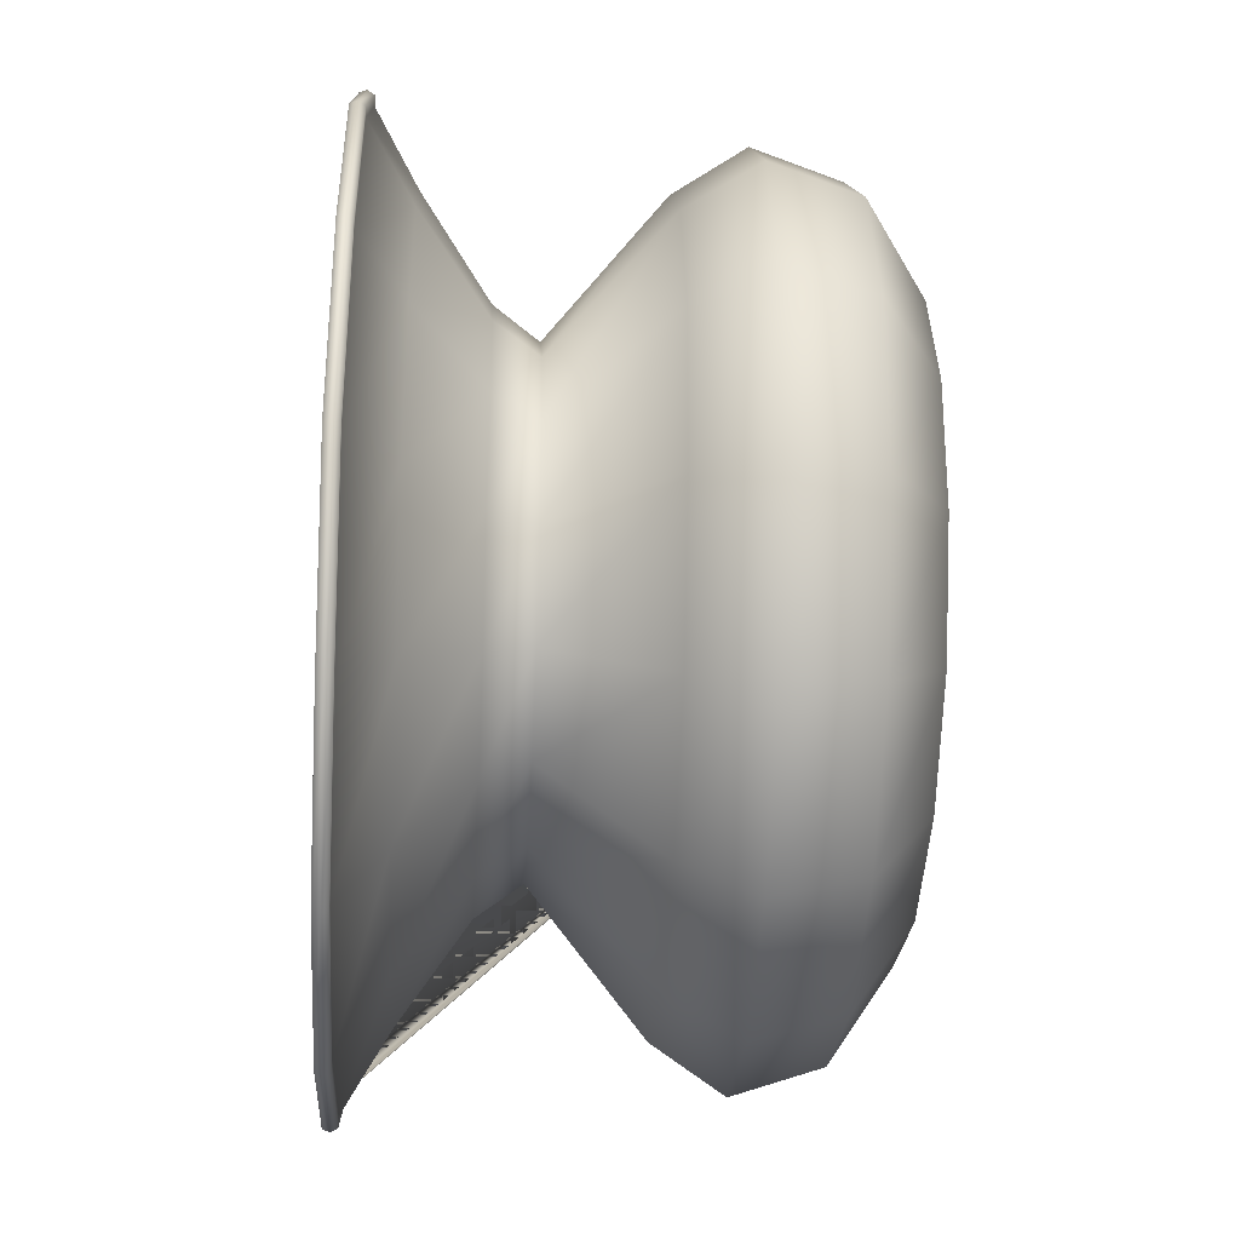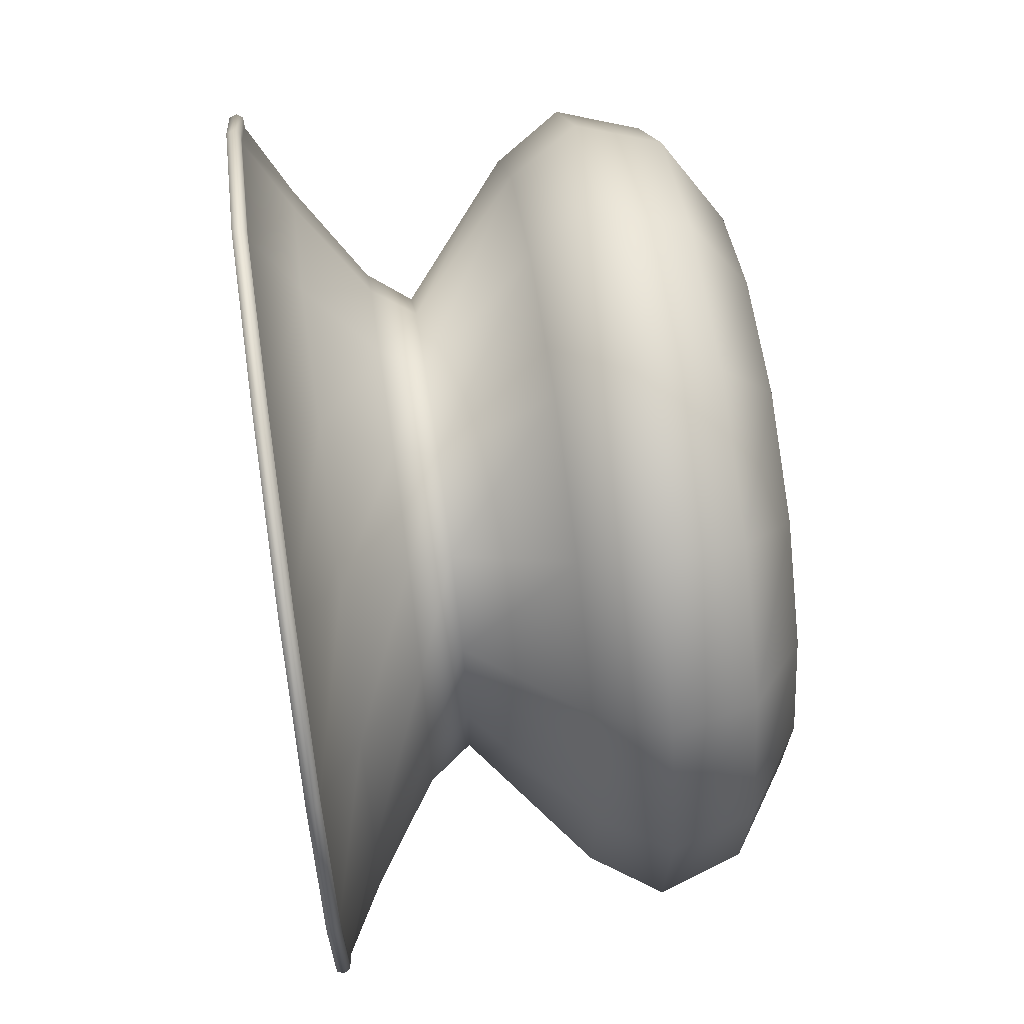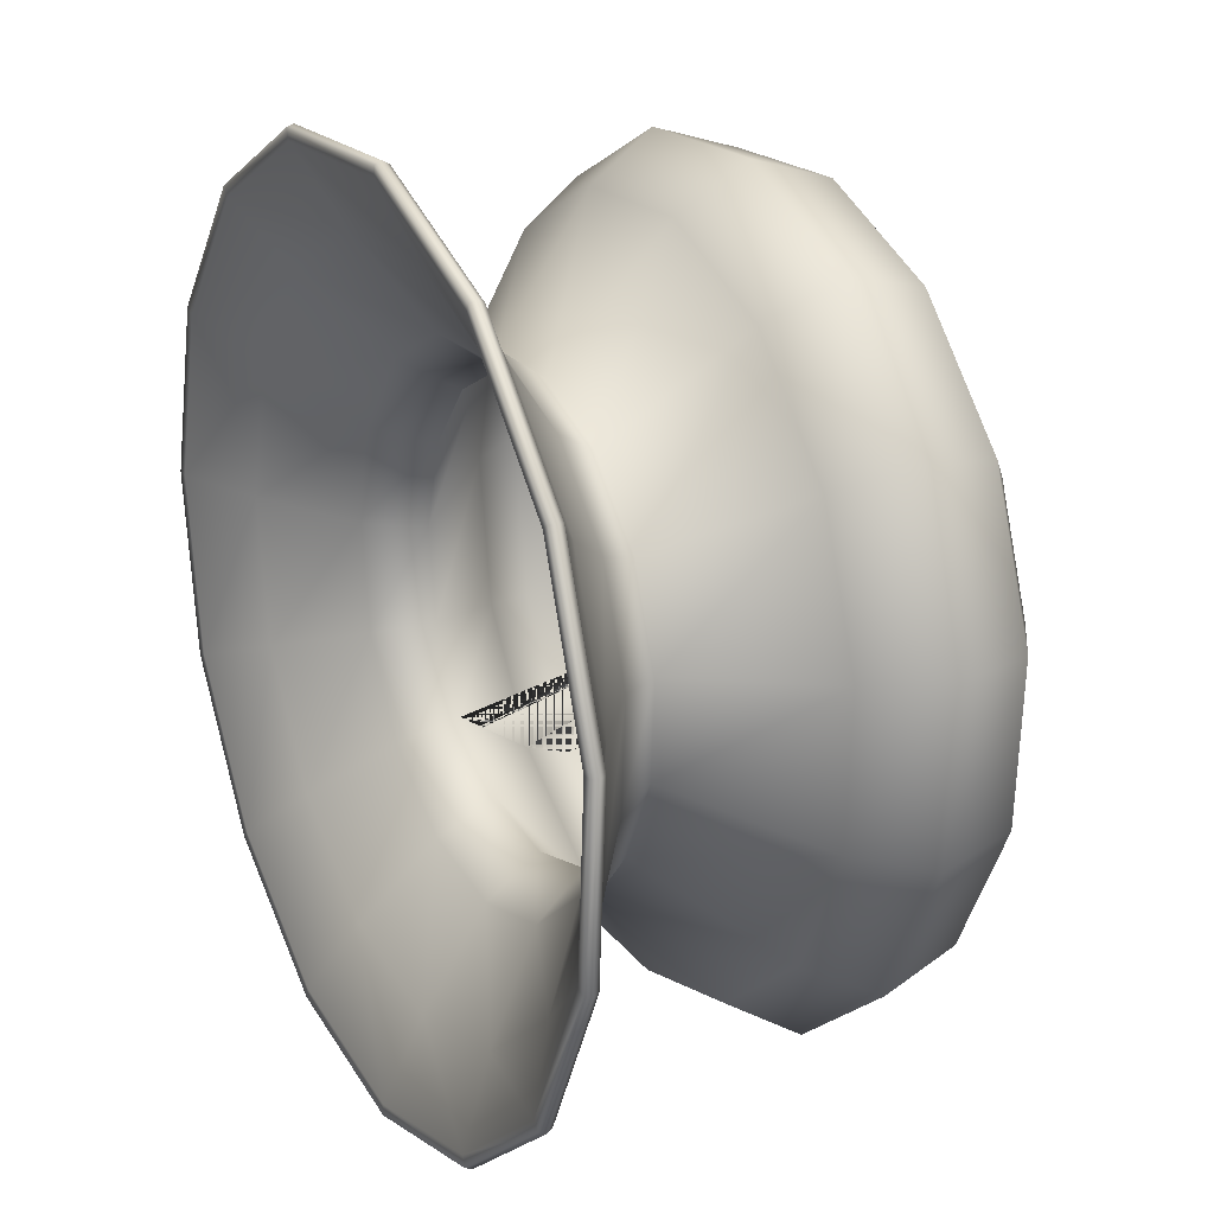
<metadata>
{"format":"obj","ext":"obj","renderer":"f3d","projection":"perspective","resolution":1024,"background":"white","views":[{"elev":-32.4,"azim":-93.3,"up":"+Z"},{"elev":64.9,"azim":-98.1,"up":"+Z"},{"elev":22.3,"azim":-117.1,"up":"+Z"}]}
</metadata>
<code>
v 0.4974 0.025 0.5025
v 0.7216 0.026 0.2784
v 0.7872 0.08711 0.2127
v 0.8079 0.1767 0.192
v 0.7744 0.2489 0.2255
v 0.6752 0.3645 0.3247
v 0.6986 0.4098 0.3013
v 0.7707 0.4796 0.2292
v 0.8253 0.5241 0.1746
v 0.8326 0.5241 0.1673
v 0.8356 0.5311 0.1642
v 0.8336 0.5388 0.1662
v 0.8251 0.5383 0.1747
v 0.7663 0.4921 0.2336
v 0.6936 0.4214 0.3063
v 0.6644 0.3636 0.3355
v 0.7679 0.2396 0.232
v 0.7992 0.1767 0.2007
v 0.782 0.09762 0.218
v 0.7216 0.03518 0.2784
v 0.497 0.03323 0.5029
v 0.7938 0.02611 0.3891
v 0.8805 0.08728 0.3559
v 0.9079 0.177 0.3454
v 0.8636 0.2492 0.3624
v 0.7325 0.3647 0.4126
v 0.7633 0.4101 0.4008
v 0.8587 0.48 0.3644
v 0.9309 0.5245 0.3367
v 0.9405 0.5245 0.333
v 0.9445 0.5316 0.3315
v 0.9418 0.5392 0.3325
v 0.9307 0.5387 0.3368
v 0.8529 0.4924 0.3666
v 0.7568 0.4217 0.4033
v 0.7182 0.3639 0.4181
v 0.855 0.2399 0.3657
v 0.8963 0.177 0.3499
v 0.8736 0.09779 0.3586
v 0.7938 0.0353 0.3891
v 0.4969 0.03324 0.5027
v 0.814 0.02607 0.5193
v 0.9067 0.0872 0.5242
v 0.9359 0.1768 0.5258
v 0.8885 0.249 0.5233
v 0.7485 0.3645 0.5159
v 0.7814 0.4099 0.5176
v 0.8833 0.4797 0.5231
v 0.9604 0.5242 0.5272
v 0.9707 0.5242 0.5277
v 0.975 0.5312 0.5279
v 0.9721 0.5389 0.5278
v 0.9602 0.5384 0.5271
v 0.8771 0.4921 0.5227
v 0.7744 0.4214 0.5173
v 0.7332 0.3637 0.5151
v 0.8794 0.2397 0.5228
v 0.9236 0.1768 0.5251
v 0.8993 0.0977 0.5238
v 0.814 0.03525 0.5193
v 0.4969 0.03323 0.5025
v 0.7797 0.02604 0.6467
v 0.8624 0.08715 0.689
v 0.8884 0.1768 0.7023
v 0.8462 0.249 0.6807
v 0.7213 0.3645 0.6169
v 0.7507 0.4098 0.6319
v 0.8415 0.4796 0.6783
v 0.9103 0.5241 0.7135
v 0.9194 0.5241 0.7182
v 0.9233 0.5312 0.7201
v 0.9207 0.5388 0.7188
v 0.9101 0.5383 0.7134
v 0.836 0.4921 0.6755
v 0.7444 0.4214 0.6287
v 0.7077 0.3636 0.61
v 0.838 0.2397 0.6765
v 0.8774 0.1768 0.6967
v 0.8557 0.09766 0.6856
v 0.7797 0.03522 0.6467
v 0.4969 0.03323 0.5023
v 0.6967 0.02583 0.7485
v 0.7551 0.08684 0.8205
v 0.7735 0.1764 0.8431
v 0.7436 0.2485 0.8063
v 0.6555 0.364 0.6973
v 0.6762 0.4093 0.7229
v 0.7404 0.479 0.802
v 0.7889 0.5234 0.8619
v 0.7954 0.5234 0.8699
v 0.7981 0.5304 0.8732
v 0.7963 0.538 0.871
v 0.7888 0.5376 0.8617
v 0.7364 0.4914 0.7971
v 0.6718 0.4209 0.7174
v 0.6459 0.3632 0.6855
v 0.7379 0.2392 0.7992
v 0.7657 0.1764 0.8335
v 0.7504 0.09734 0.8147
v 0.6967 0.03501 0.7485
v 0.4971 0.03323 0.5021
v 0.5796 0.02624 0.809
v 0.6036 0.08747 0.8988
v 0.6112 0.1772 0.9272
v 0.5989 0.2494 0.8814
v 0.5626 0.3649 0.7459
v 0.5712 0.4104 0.7778
v 0.5976 0.4803 0.8765
v 0.6176 0.5249 0.9512
v 0.6203 0.5249 0.9612
v 0.6214 0.5319 0.9653
v 0.6207 0.5395 0.9626
v 0.6176 0.5391 0.951
v 0.596 0.4927 0.8705
v 0.5694 0.4219 0.771
v 0.5587 0.3641 0.7311
v 0.5966 0.2401 0.8725
v 0.608 0.1772 0.9152
v 0.6017 0.09798 0.8916
v 0.5796 0.03543 0.809
v 0.4973 0.03324 0.502
v 0.4479 0.02598 0.8155
v 0.4333 0.08706 0.9072
v 0.4288 0.1767 0.936
v 0.4362 0.2488 0.8892
v 0.4581 0.3643 0.7507
v 0.453 0.4097 0.7832
v 0.437 0.4794 0.8839
v 0.425 0.5239 0.9601
v 0.4234 0.5239 0.9703
v 0.4227 0.5309 0.9746
v 0.4231 0.5385 0.9717
v 0.425 0.5381 0.9599
v 0.438 0.4919 0.8778
v 0.4541 0.4212 0.7763
v 0.4605 0.3635 0.7356
v 0.4376 0.2395 0.8801
v 0.4307 0.1767 0.9238
v 0.4345 0.09756 0.8998
v 0.4479 0.03515 0.8155
v 0.4975 0.03323 0.502
v 0.3246 0.02596 0.7682
v 0.2741 0.08703 0.846
v 0.2581 0.1766 0.8705
v 0.284 0.2488 0.8307
v 0.3604 0.3643 0.7131
v 0.3424 0.4096 0.7407
v 0.2868 0.4794 0.8262
v 0.2448 0.5238 0.8909
v 0.2391 0.5238 0.8995
v 0.2368 0.5308 0.9031
v 0.2384 0.5384 0.9007
v 0.2449 0.538 0.8907
v 0.2902 0.4918 0.821
v 0.3463 0.4212 0.7348
v 0.3687 0.3634 0.7003
v 0.289 0.2395 0.823
v 0.2649 0.1766 0.8601
v 0.2781 0.09753 0.8397
v 0.3246 0.03513 0.7682
v 0.4977 0.03323 0.502
v 0.2316 0.02591 0.6752
v 0.1538 0.08697 0.7257
v 0.1293 0.1766 0.7416
v 0.169 0.2487 0.7158
v 0.2866 0.3642 0.6393
v 0.2589 0.4096 0.6573
v 0.1734 0.4793 0.7128
v 0.1086 0.5238 0.7548
v 0.1 0.5238 0.7605
v 0.09637 0.5308 0.7628
v 0.09878 0.5384 0.7612
v 0.1088 0.5379 0.7547
v 0.1786 0.4917 0.7094
v 0.2648 0.4211 0.6534
v 0.2994 0.3634 0.631
v 0.1767 0.2394 0.7108
v 0.1396 0.1766 0.7349
v 0.16 0.09748 0.7217
v 0.2316 0.03509 0.6752
v 0.4979 0.03323 0.5022
v 0.1843 0.02593 0.552
v 0.09265 0.087 0.5665
v 0.06373 0.1766 0.571
v 0.1106 0.2488 0.5636
v 0.2491 0.3643 0.5416
v 0.2165 0.4096 0.5468
v 0.1157 0.4794 0.5627
v 0.03945 0.5239 0.5747
v 0.02927 0.5238 0.5763
v 0.025 0.5308 0.577
v 0.02784 0.5385 0.5765
v 0.03966 0.538 0.5747
v 0.1219 0.4918 0.5617
v 0.2234 0.4212 0.5457
v 0.2642 0.3635 0.5393
v 0.1196 0.2395 0.5622
v 0.07595 0.1766 0.5691
v 0.1 0.09751 0.5653
v 0.1843 0.03511 0.552
v 0.498 0.03323 0.5024
v 0.1911 0.02618 0.4206
v 0.1014 0.08739 0.3966
v 0.0731 0.1771 0.3891
v 0.1189 0.2493 0.4014
v 0.2544 0.3649 0.4378
v 0.2225 0.4103 0.4293
v 0.124 0.4802 0.4029
v 0.04933 0.5248 0.383
v 0.03938 0.5248 0.3804
v 0.03519 0.5318 0.3792
v 0.03798 0.5394 0.38
v 0.04954 0.539 0.3831
v 0.13 0.4927 0.4046
v 0.2293 0.4219 0.4311
v 0.2692 0.364 0.4417
v 0.1278 0.24 0.4038
v 0.08505 0.1771 0.3923
v 0.1086 0.09791 0.3985
v 0.1911 0.03537 0.4206
v 0.498 0.03324 0.5027
v 0.2512 0.02583 0.303
v 0.1791 0.08683 0.2446
v 0.1564 0.1764 0.2261
v 0.1932 0.2485 0.2558
v 0.3021 0.364 0.344
v 0.2765 0.4093 0.3232
v 0.1973 0.479 0.2589
v 0.1373 0.5234 0.2103
v 0.1293 0.5234 0.2038
v 0.1259 0.5304 0.2011
v 0.1282 0.538 0.2029
v 0.1375 0.5376 0.2104
v 0.2021 0.4914 0.2628
v 0.282 0.4209 0.3276
v 0.314 0.3632 0.3536
v 0.2003 0.2392 0.2616
v 0.166 0.1764 0.2339
v 0.1849 0.09733 0.2492
v 0.2512 0.035 0.303
v 0.4979 0.03323 0.5029
v 0.3532 0.02608 0.2202
v 0.311 0.08721 0.1376
v 0.2977 0.1768 0.1115
v 0.3193 0.249 0.1538
v 0.3831 0.3645 0.2786
v 0.3681 0.4099 0.2493
v 0.3217 0.4797 0.1584
v 0.2865 0.5242 0.08966
v 0.2818 0.5242 0.08049
v 0.2799 0.5312 0.07663
v 0.2812 0.5388 0.0792
v 0.2866 0.5384 0.08986
v 0.3245 0.4921 0.164
v 0.3713 0.4214 0.2555
v 0.39 0.3637 0.2922
v 0.3234 0.2397 0.1619
v 0.3033 0.1768 0.1225
v 0.3144 0.09771 0.1442
v 0.3532 0.03526 0.2202
v 0.4977 0.03323 0.503
v 0.4807 0.02611 0.186
v 0.4758 0.08725 0.09327
v 0.4742 0.1769 0.06405
v 0.4767 0.2491 0.1114
v 0.4842 0.3645 0.2515
v 0.4824 0.4099 0.2186
v 0.477 0.4797 0.1167
v 0.4729 0.5243 0.03961
v 0.4724 0.5243 0.02932
v 0.4722 0.5313 0.025
v 0.4723 0.5389 0.02788
v 0.473 0.5385 0.03983
v 0.4774 0.4922 0.1229
v 0.4828 0.4215 0.2256
v 0.485 0.3637 0.2668
v 0.4772 0.2398 0.1206
v 0.4749 0.1769 0.07641
v 0.4761 0.09776 0.1007
v 0.4807 0.03529 0.186
v 0.4975 0.03323 0.5031
v 0.611 0.02608 0.2063
v 0.6442 0.08725 0.1196
v 0.6547 0.1769 0.09226
v 0.6377 0.2492 0.1366
v 0.5875 0.3647 0.2677
v 0.5993 0.4101 0.2368
v 0.6358 0.48 0.1415
v 0.6635 0.5245 0.0694
v 0.6672 0.5245 0.05977
v 0.6687 0.5315 0.05573
v 0.6677 0.5391 0.05842
v 0.6634 0.5387 0.06961
v 0.6336 0.4924 0.1474
v 0.5968 0.4217 0.2434
v 0.582 0.3639 0.2819
v 0.6344 0.2398 0.1452
v 0.6503 0.1769 0.1038
v 0.6416 0.09776 0.1265
v 0.611 0.03527 0.2063
v 0.4972 0.03324 0.503
f 3 2 1
f 4 3 1
f 5 4 1
f 6 5 1
f 7 6 1
f 8 7 1
f 9 8 1
f 10 9 1
f 11 10 1
f 12 11 1
f 13 12 1
f 14 13 1
f 15 14 1
f 16 15 1
f 17 16 1
f 18 17 1
f 19 18 1
f 20 19 1
f 21 20 1
f 1 2 22
f 2 23 22
f 2 3 23
f 3 24 23
f 3 4 24
f 4 25 24
f 4 5 25
f 5 26 25
f 5 6 26
f 6 27 26
f 6 7 27
f 7 28 27
f 7 8 28
f 8 29 28
f 8 9 29
f 9 30 29
f 9 10 30
f 10 31 30
f 10 11 31
f 11 32 31
f 11 12 32
f 12 33 32
f 12 13 33
f 13 34 33
f 13 14 34
f 14 35 34
f 14 15 35
f 15 36 35
f 15 16 36
f 16 37 36
f 16 17 37
f 17 38 37
f 17 18 38
f 18 39 38
f 18 19 39
f 19 40 39
f 19 20 40
f 20 41 40
f 20 21 41
f 21 1 41
f 1 22 42
f 22 43 42
f 22 23 43
f 23 44 43
f 23 24 44
f 24 45 44
f 24 25 45
f 25 46 45
f 25 26 46
f 26 47 46
f 26 27 47
f 27 48 47
f 27 28 48
f 28 49 48
f 28 29 49
f 29 50 49
f 29 30 50
f 30 51 50
f 30 31 51
f 31 52 51
f 31 32 52
f 32 53 52
f 32 33 53
f 33 54 53
f 33 34 54
f 34 55 54
f 34 35 55
f 35 56 55
f 35 36 56
f 36 57 56
f 36 37 57
f 37 58 57
f 37 38 58
f 38 59 58
f 38 39 59
f 39 60 59
f 39 40 60
f 40 61 60
f 40 41 61
f 41 1 61
f 1 42 62
f 42 63 62
f 42 43 63
f 43 64 63
f 43 44 64
f 44 65 64
f 44 45 65
f 45 66 65
f 45 46 66
f 46 67 66
f 46 47 67
f 47 68 67
f 47 48 68
f 48 69 68
f 48 49 69
f 49 70 69
f 49 50 70
f 50 71 70
f 50 51 71
f 51 72 71
f 51 52 72
f 52 73 72
f 52 53 73
f 53 74 73
f 53 54 74
f 54 75 74
f 54 55 75
f 55 76 75
f 55 56 76
f 56 77 76
f 56 57 77
f 57 78 77
f 57 58 78
f 58 79 78
f 58 59 79
f 59 80 79
f 59 60 80
f 60 81 80
f 60 61 81
f 61 1 81
f 1 62 82
f 62 83 82
f 62 63 83
f 63 84 83
f 63 64 84
f 64 85 84
f 64 65 85
f 65 86 85
f 65 66 86
f 66 87 86
f 66 67 87
f 67 88 87
f 67 68 88
f 68 89 88
f 68 69 89
f 69 90 89
f 69 70 90
f 70 91 90
f 70 71 91
f 71 92 91
f 71 72 92
f 72 93 92
f 72 73 93
f 73 94 93
f 73 74 94
f 74 95 94
f 74 75 95
f 75 96 95
f 75 76 96
f 76 97 96
f 76 77 97
f 77 98 97
f 77 78 98
f 78 99 98
f 78 79 99
f 79 100 99
f 79 80 100
f 80 101 100
f 80 81 101
f 81 1 101
f 1 82 102
f 82 103 102
f 82 83 103
f 83 104 103
f 83 84 104
f 84 105 104
f 84 85 105
f 85 106 105
f 85 86 106
f 86 107 106
f 86 87 107
f 87 108 107
f 87 88 108
f 88 109 108
f 88 89 109
f 89 110 109
f 89 90 110
f 90 111 110
f 90 91 111
f 91 112 111
f 91 92 112
f 92 113 112
f 92 93 113
f 93 114 113
f 93 94 114
f 94 115 114
f 94 95 115
f 95 116 115
f 95 96 116
f 96 117 116
f 96 97 117
f 97 118 117
f 97 98 118
f 98 119 118
f 98 99 119
f 99 120 119
f 99 100 120
f 100 121 120
f 100 101 121
f 101 1 121
f 1 102 122
f 102 123 122
f 102 103 123
f 103 124 123
f 103 104 124
f 104 125 124
f 104 105 125
f 105 126 125
f 105 106 126
f 106 127 126
f 106 107 127
f 107 128 127
f 107 108 128
f 108 129 128
f 108 109 129
f 109 130 129
f 109 110 130
f 110 131 130
f 110 111 131
f 111 132 131
f 111 112 132
f 112 133 132
f 112 113 133
f 113 134 133
f 113 114 134
f 114 135 134
f 114 115 135
f 115 136 135
f 115 116 136
f 116 137 136
f 116 117 137
f 117 138 137
f 117 118 138
f 118 139 138
f 118 119 139
f 119 140 139
f 119 120 140
f 120 141 140
f 120 121 141
f 121 1 141
f 1 122 142
f 122 143 142
f 122 123 143
f 123 144 143
f 123 124 144
f 124 145 144
f 124 125 145
f 125 146 145
f 125 126 146
f 126 147 146
f 126 127 147
f 127 148 147
f 127 128 148
f 128 149 148
f 128 129 149
f 129 150 149
f 129 130 150
f 130 151 150
f 130 131 151
f 131 152 151
f 131 132 152
f 132 153 152
f 132 133 153
f 133 154 153
f 133 134 154
f 134 155 154
f 134 135 155
f 135 156 155
f 135 136 156
f 136 157 156
f 136 137 157
f 137 158 157
f 137 138 158
f 138 159 158
f 138 139 159
f 139 160 159
f 139 140 160
f 140 161 160
f 140 141 161
f 141 1 161
f 1 142 162
f 142 163 162
f 142 143 163
f 143 164 163
f 143 144 164
f 144 165 164
f 144 145 165
f 145 166 165
f 145 146 166
f 146 167 166
f 146 147 167
f 147 168 167
f 147 148 168
f 148 169 168
f 148 149 169
f 149 170 169
f 149 150 170
f 150 171 170
f 150 151 171
f 151 172 171
f 151 152 172
f 152 173 172
f 152 153 173
f 153 174 173
f 153 154 174
f 154 175 174
f 154 155 175
f 155 176 175
f 155 156 176
f 156 177 176
f 156 157 177
f 157 178 177
f 157 158 178
f 158 179 178
f 158 159 179
f 159 180 179
f 159 160 180
f 160 181 180
f 160 161 181
f 161 1 181
f 1 162 182
f 162 183 182
f 162 163 183
f 163 184 183
f 163 164 184
f 164 185 184
f 164 165 185
f 165 186 185
f 165 166 186
f 166 187 186
f 166 167 187
f 167 188 187
f 167 168 188
f 168 189 188
f 168 169 189
f 169 190 189
f 169 170 190
f 170 191 190
f 170 171 191
f 171 192 191
f 171 172 192
f 172 193 192
f 172 173 193
f 173 194 193
f 173 174 194
f 174 195 194
f 174 175 195
f 175 196 195
f 175 176 196
f 176 197 196
f 176 177 197
f 177 198 197
f 177 178 198
f 178 199 198
f 178 179 199
f 179 200 199
f 179 180 200
f 180 201 200
f 180 181 201
f 181 1 201
f 1 182 202
f 182 203 202
f 182 183 203
f 183 204 203
f 183 184 204
f 184 205 204
f 184 185 205
f 185 206 205
f 185 186 206
f 186 207 206
f 186 187 207
f 187 208 207
f 187 188 208
f 188 209 208
f 188 189 209
f 189 210 209
f 189 190 210
f 190 211 210
f 190 191 211
f 191 212 211
f 191 192 212
f 192 213 212
f 192 193 213
f 193 214 213
f 193 194 214
f 194 215 214
f 194 195 215
f 195 216 215
f 195 196 216
f 196 217 216
f 196 197 217
f 197 218 217
f 197 198 218
f 198 219 218
f 198 199 219
f 199 220 219
f 199 200 220
f 200 221 220
f 200 201 221
f 201 1 221
f 1 202 222
f 202 223 222
f 202 203 223
f 203 224 223
f 203 204 224
f 204 225 224
f 204 205 225
f 205 226 225
f 205 206 226
f 206 227 226
f 206 207 227
f 207 228 227
f 207 208 228
f 208 229 228
f 208 209 229
f 209 230 229
f 209 210 230
f 210 231 230
f 210 211 231
f 211 232 231
f 211 212 232
f 212 233 232
f 212 213 233
f 213 234 233
f 213 214 234
f 214 235 234
f 214 215 235
f 215 236 235
f 215 216 236
f 216 237 236
f 216 217 237
f 217 238 237
f 217 218 238
f 218 239 238
f 218 219 239
f 219 240 239
f 219 220 240
f 220 241 240
f 220 221 241
f 221 1 241
f 1 222 242
f 222 243 242
f 222 223 243
f 223 244 243
f 223 224 244
f 224 245 244
f 224 225 245
f 225 246 245
f 225 226 246
f 226 247 246
f 226 227 247
f 227 248 247
f 227 228 248
f 228 249 248
f 228 229 249
f 229 250 249
f 229 230 250
f 230 251 250
f 230 231 251
f 231 252 251
f 231 232 252
f 232 253 252
f 232 233 253
f 233 254 253
f 233 234 254
f 234 255 254
f 234 235 255
f 235 256 255
f 235 236 256
f 236 257 256
f 236 237 257
f 237 258 257
f 237 238 258
f 238 259 258
f 238 239 259
f 239 260 259
f 239 240 260
f 240 261 260
f 240 241 261
f 241 1 261
f 1 242 262
f 242 263 262
f 242 243 263
f 243 264 263
f 243 244 264
f 244 265 264
f 244 245 265
f 245 266 265
f 245 246 266
f 246 267 266
f 246 247 267
f 247 268 267
f 247 248 268
f 248 269 268
f 248 249 269
f 249 270 269
f 249 250 270
f 250 271 270
f 250 251 271
f 251 272 271
f 251 252 272
f 252 273 272
f 252 253 273
f 253 274 273
f 253 254 274
f 254 275 274
f 254 255 275
f 255 276 275
f 255 256 276
f 256 277 276
f 256 257 277
f 257 278 277
f 257 258 278
f 258 279 278
f 258 259 279
f 259 280 279
f 259 260 280
f 260 281 280
f 260 261 281
f 261 1 281
f 1 262 282
f 262 283 282
f 262 263 283
f 263 284 283
f 263 264 284
f 264 285 284
f 264 265 285
f 265 286 285
f 265 266 286
f 266 287 286
f 266 267 287
f 267 288 287
f 267 268 288
f 268 289 288
f 268 269 289
f 269 290 289
f 269 270 290
f 270 291 290
f 270 271 291
f 271 292 291
f 271 272 292
f 272 293 292
f 272 273 293
f 273 294 293
f 273 274 294
f 274 295 294
f 274 275 295
f 275 296 295
f 275 276 296
f 276 297 296
f 276 277 297
f 277 298 297
f 277 278 298
f 278 299 298
f 278 279 299
f 279 300 299
f 279 280 300
f 280 301 300
f 280 281 301
f 281 1 301
f 1 282 2
f 282 3 2
f 282 283 3
f 283 4 3
f 283 284 4
f 284 5 4
f 284 285 5
f 285 6 5
f 285 286 6
f 286 7 6
f 286 287 7
f 287 8 7
f 287 288 8
f 288 9 8
f 288 289 9
f 289 10 9
f 289 290 10
f 290 11 10
f 290 291 11
f 291 12 11
f 291 292 12
f 292 13 12
f 292 293 13
f 293 14 13
f 293 294 14
f 294 15 14
f 294 295 15
f 295 16 15
f 295 296 16
f 296 17 16
f 296 297 17
f 297 18 17
f 297 298 18
f 298 19 18
f 298 299 19
f 299 20 19
f 299 300 20
f 300 21 20
f 300 301 21
f 301 1 21
f 1 2 3
f 1 3 4
f 1 4 5
f 1 5 6
f 1 6 7
f 1 7 8
f 1 8 9
f 1 9 10
f 1 10 11
f 1 11 12
f 1 12 13
f 1 13 14
f 1 14 15
f 1 15 16
f 1 16 17
f 1 17 18
f 1 18 19
f 1 19 20
f 1 20 21

</code>
